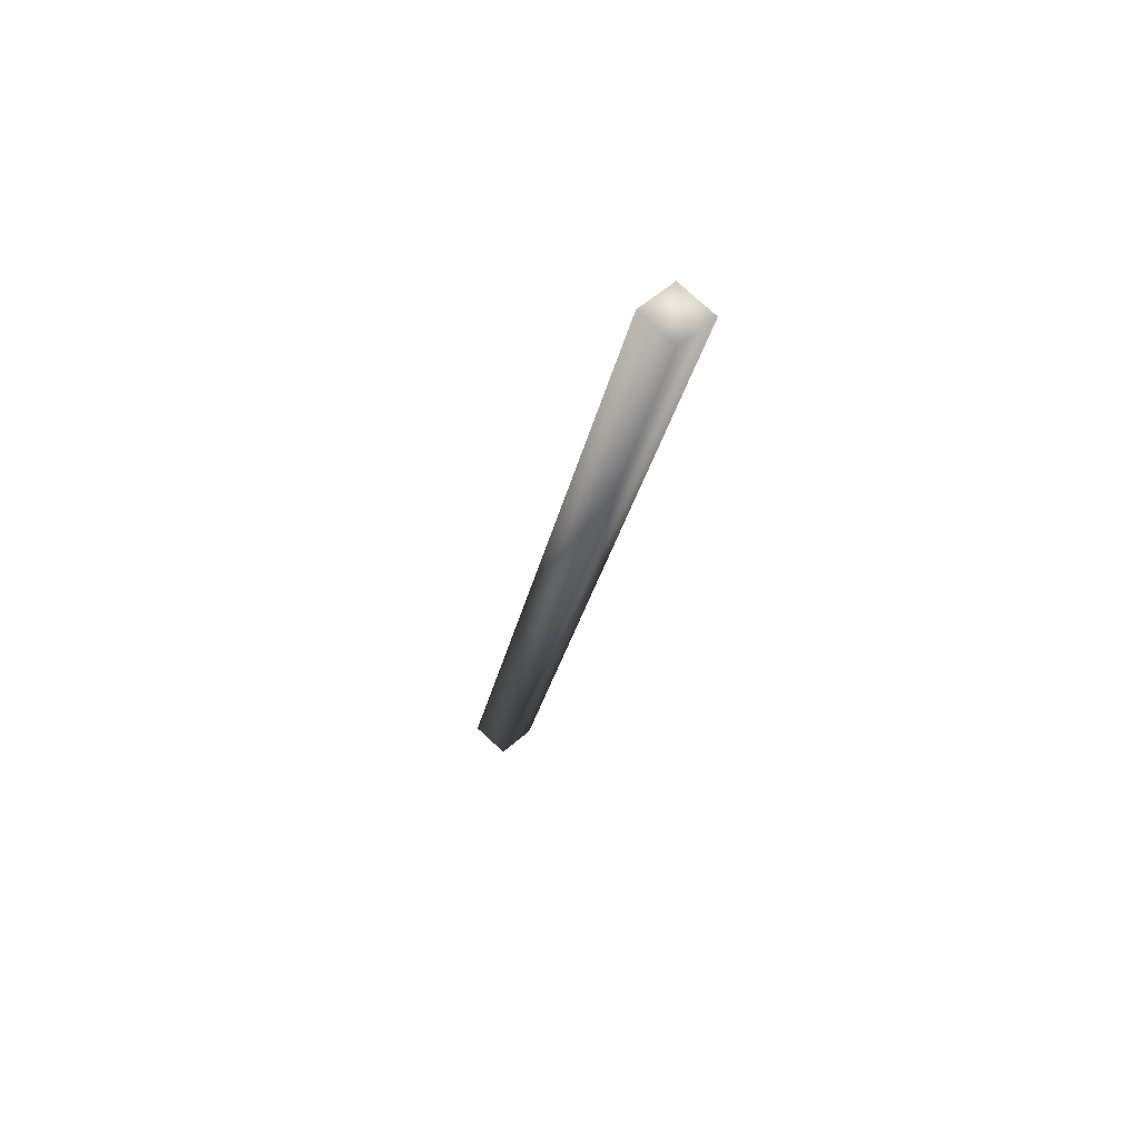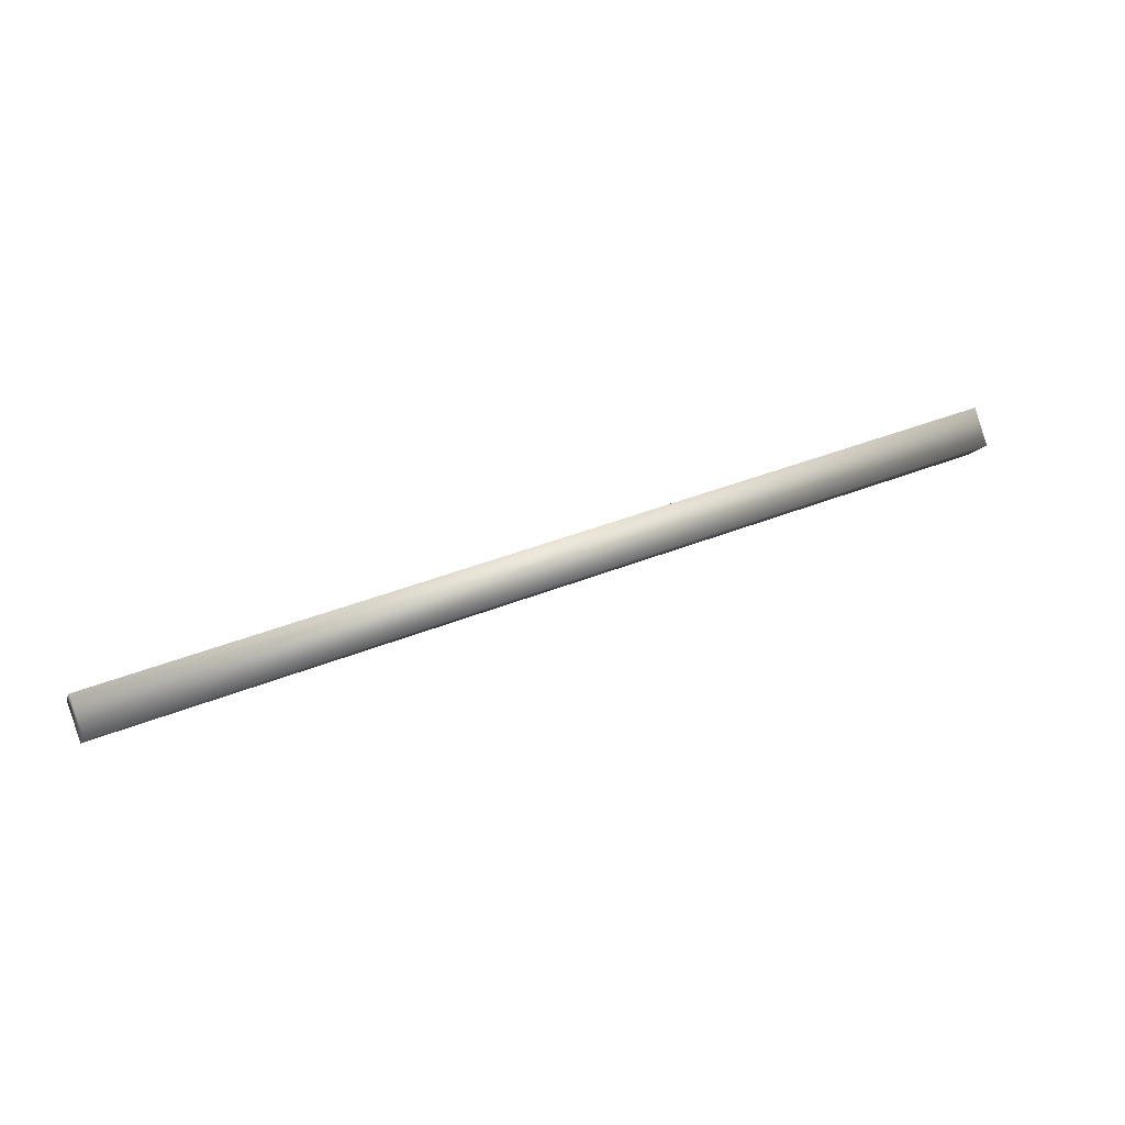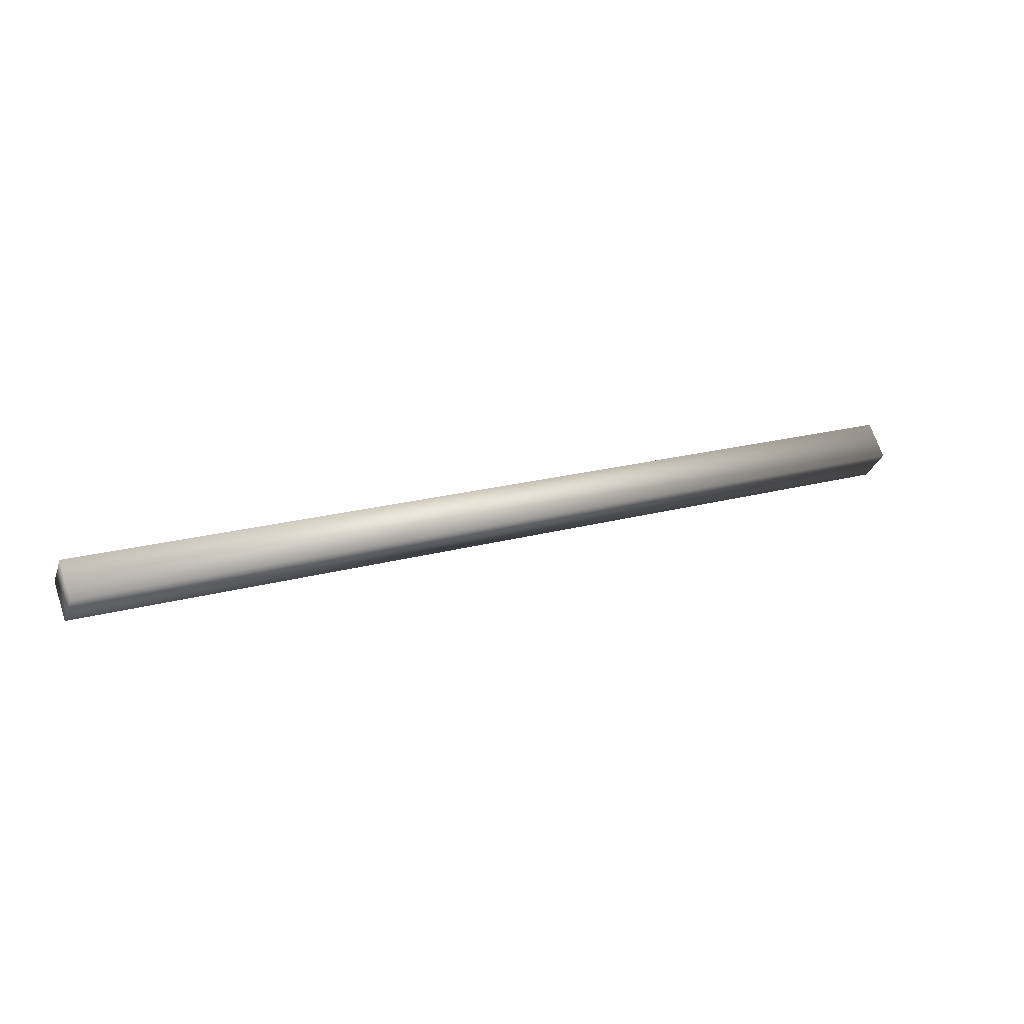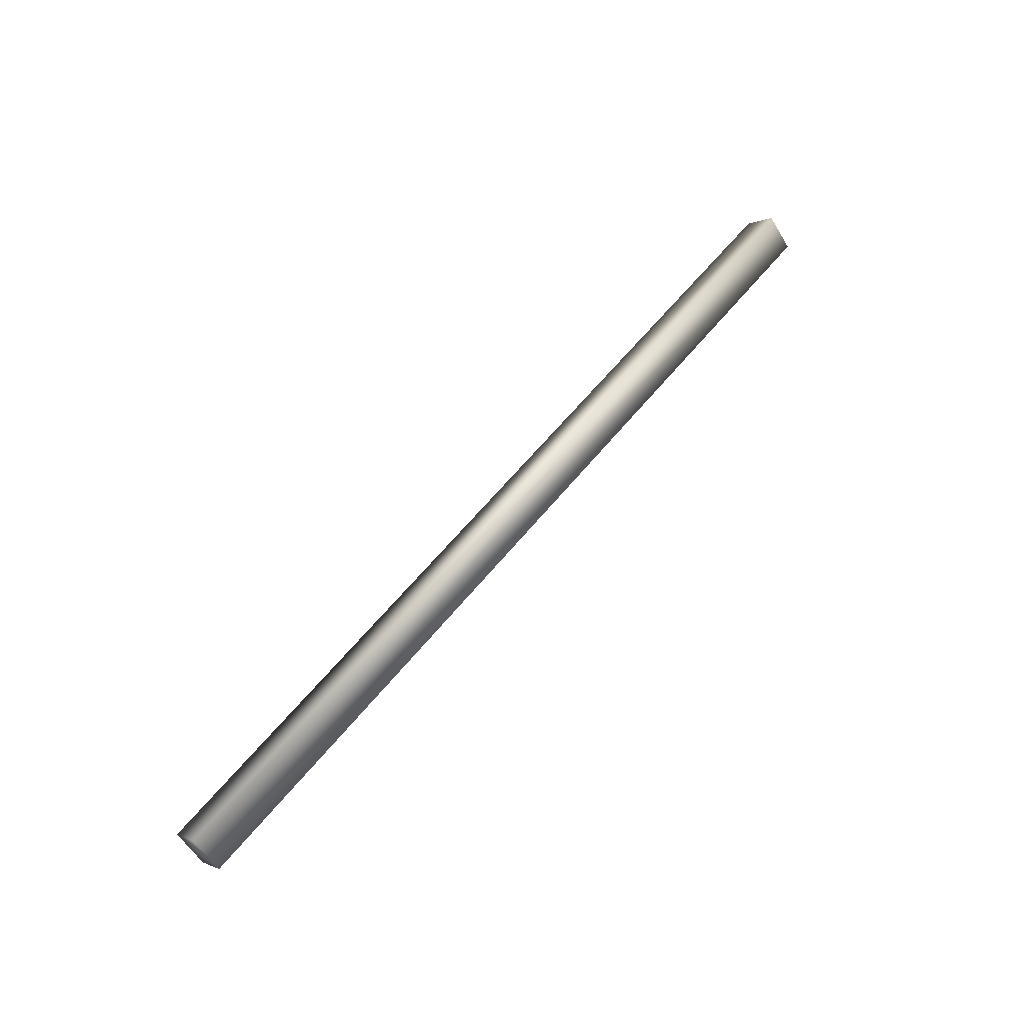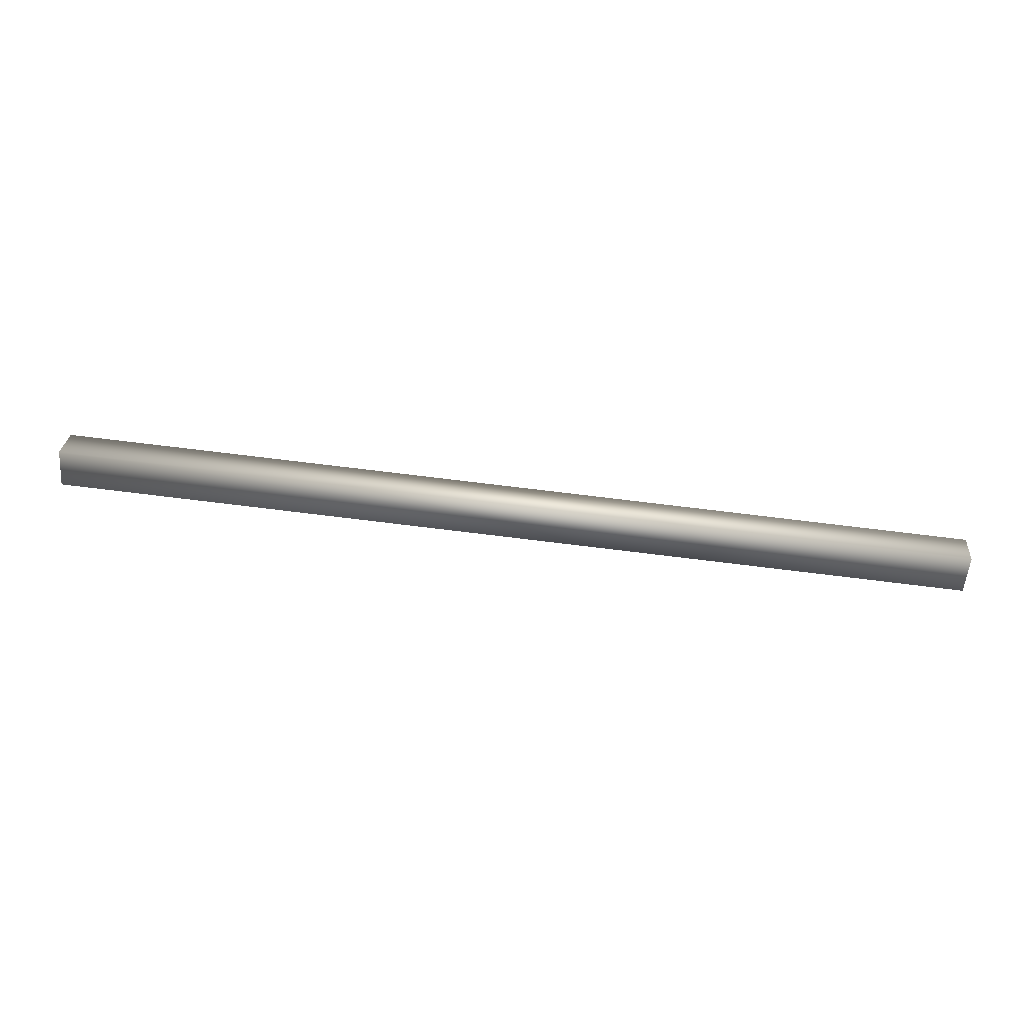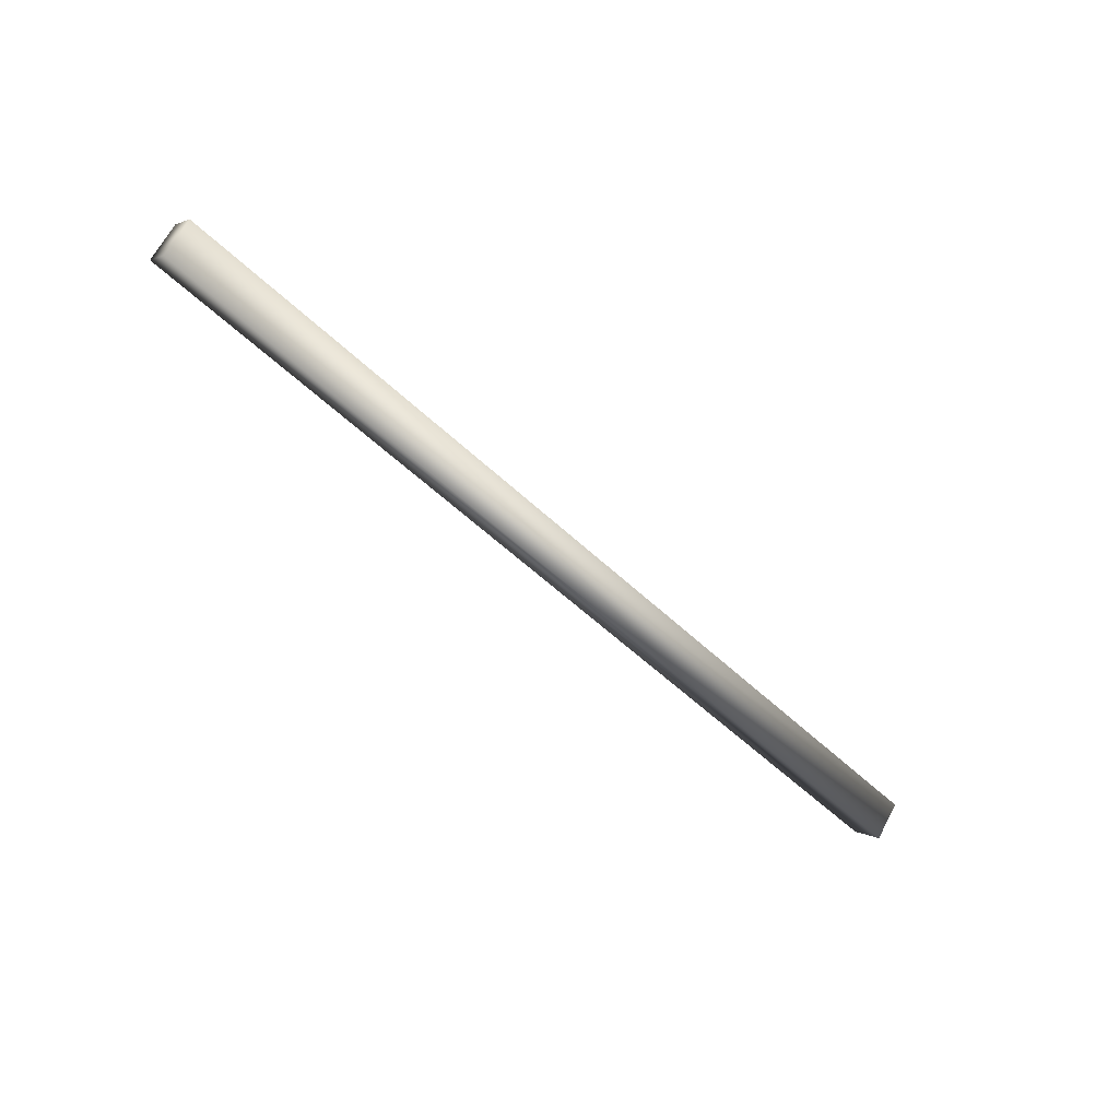
<metadata>
{"format":"obj","ext":"obj","renderer":"f3d","projection":"perspective","resolution":1024,"background":"white","views":[{"elev":-23.4,"azim":80.6,"up":"+Z"},{"elev":40.0,"azim":-26.5,"up":"+Y"},{"elev":18.8,"azim":-28.5,"up":"+Y"},{"elev":59.7,"azim":128.6,"up":"+Y"},{"elev":76.6,"azim":-173.1,"up":"+Y"},{"elev":-54.8,"azim":134.9,"up":"+Y"}]}
</metadata>
<code>
o Model001_7_0_01
v -0.2836 0.05419 0.01627
v -0.2836 0.03607 0
v 0.2825 0.03607 0
v 0.2825 0.05419 -0.01627
v -0.2836 0.05419 -0.01627
v 0.2825 0.07231 0
v -0.2836 0.07231 0
v 0.2825 0.05419 0.01627
v -0.2836 0.07231 0
v -0.2836 0.03607 0
v -0.2836 0.05419 0.01627
v 0.2825 0.05419 -0.01627
v 0.2825 0.07231 0
v 0.2825 0.03607 0
v -0.2836 0.05419 -0.01627
v 0.2825 0.05419 0.01627
f 1 2 3
f 4 5 6
f 4 3 5
f 3 2 5
f 7 1 6
f 6 1 8
f 9 10 11
f 6 5 7
f 12 13 14
f 10 9 15
f 14 13 16
f 1 3 8

</code>
